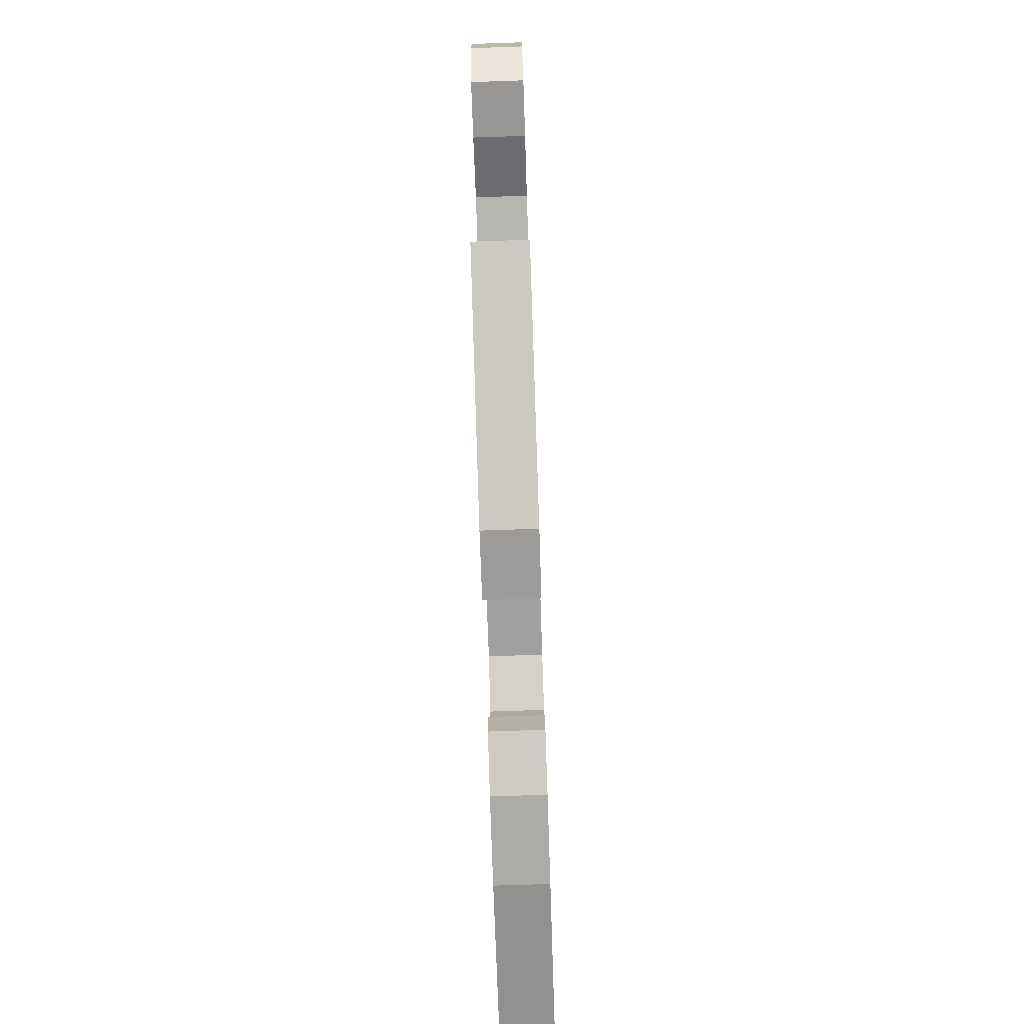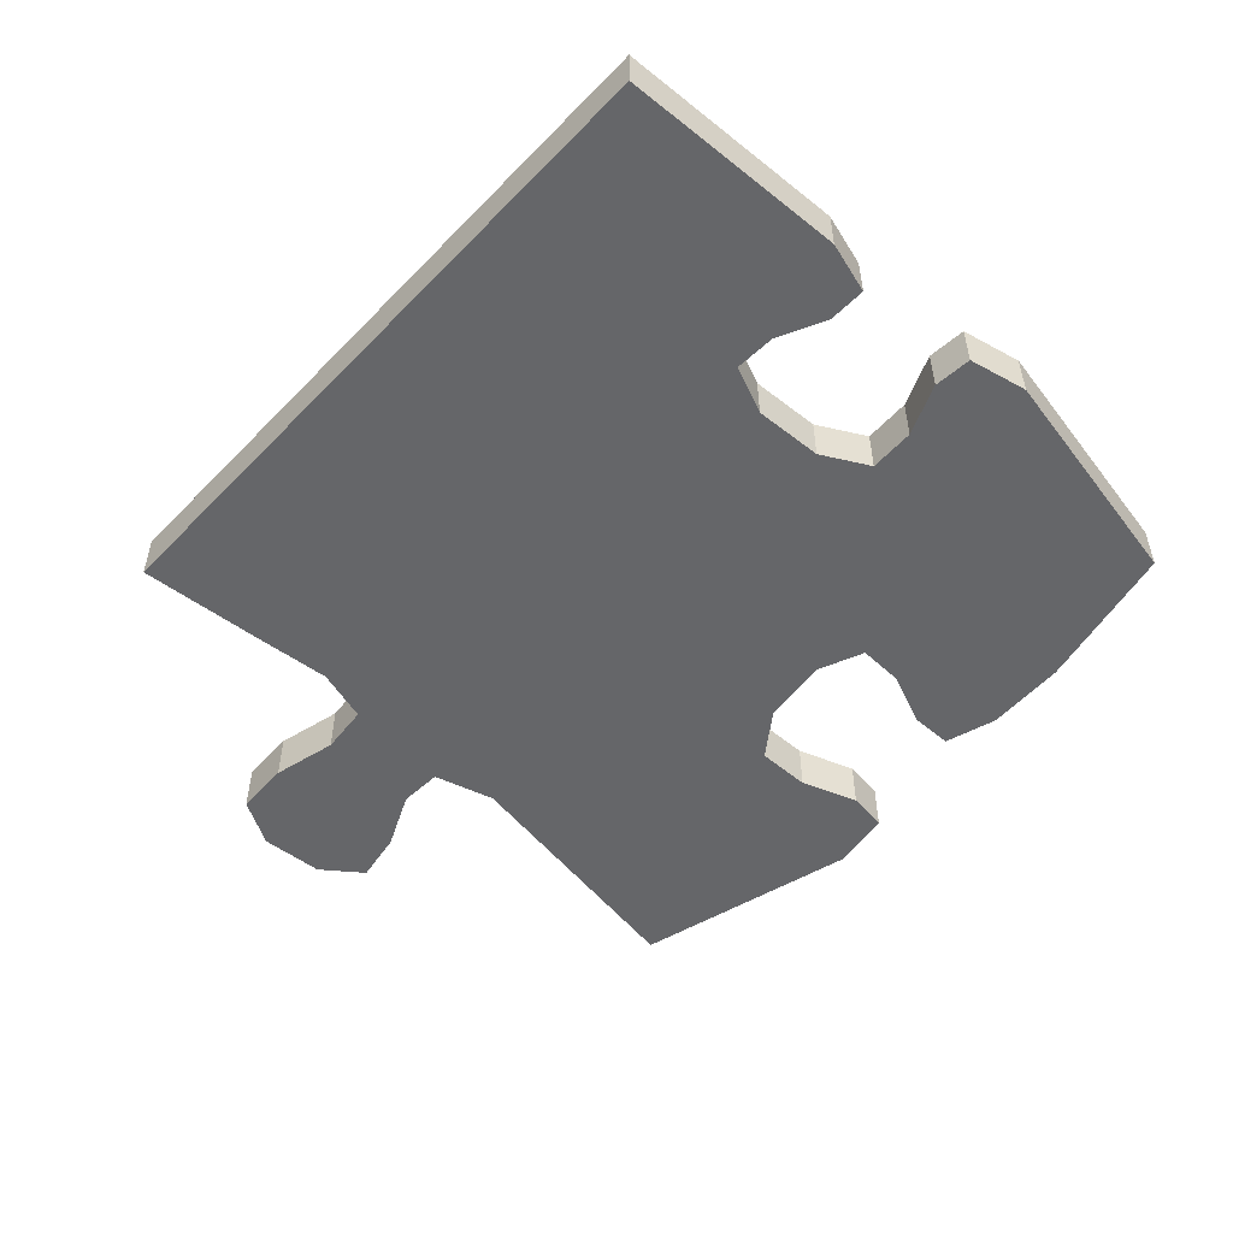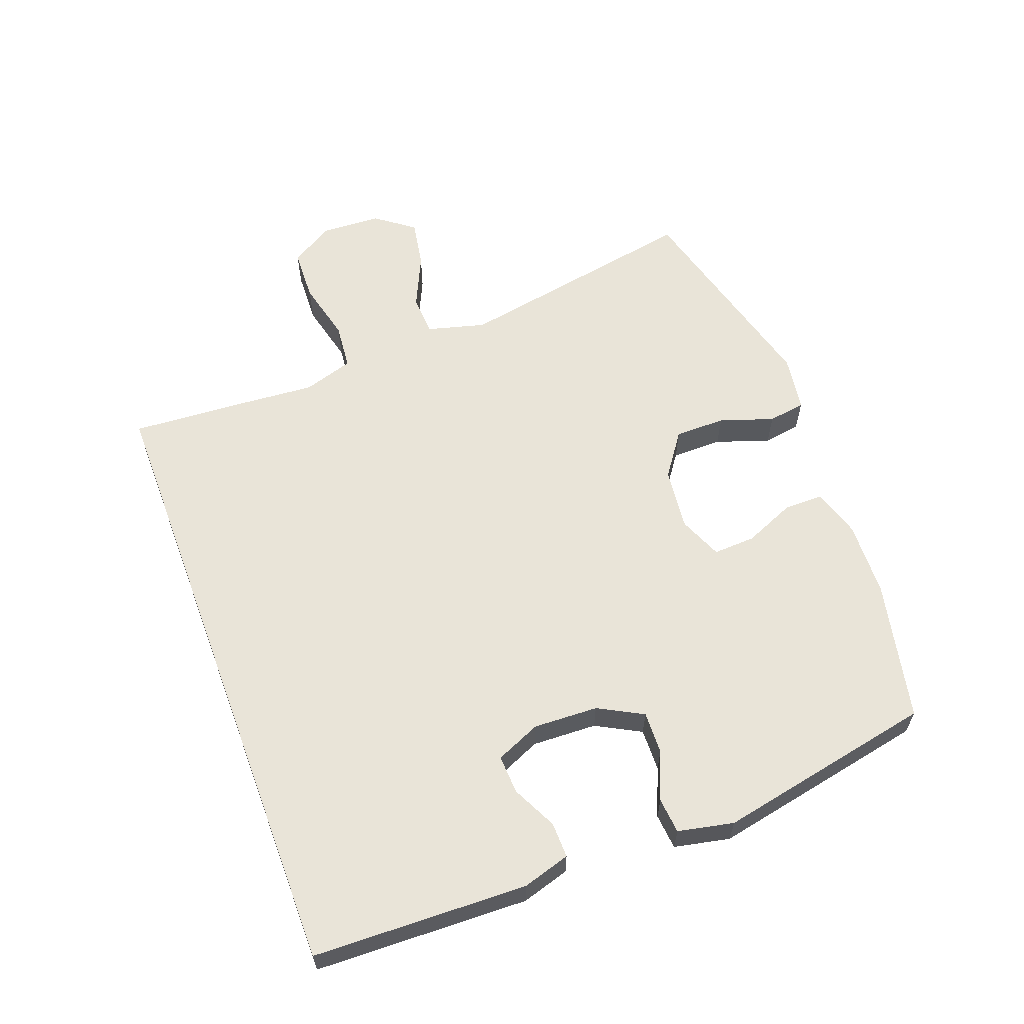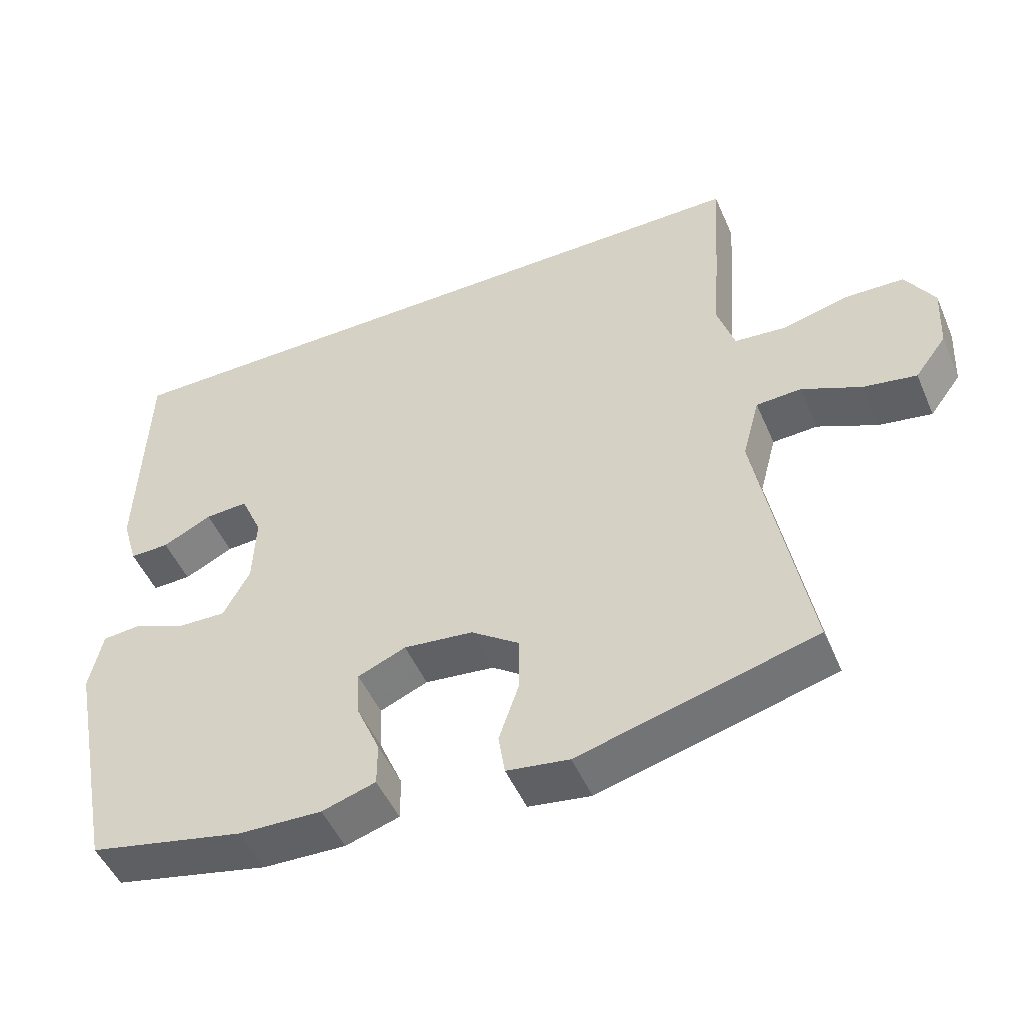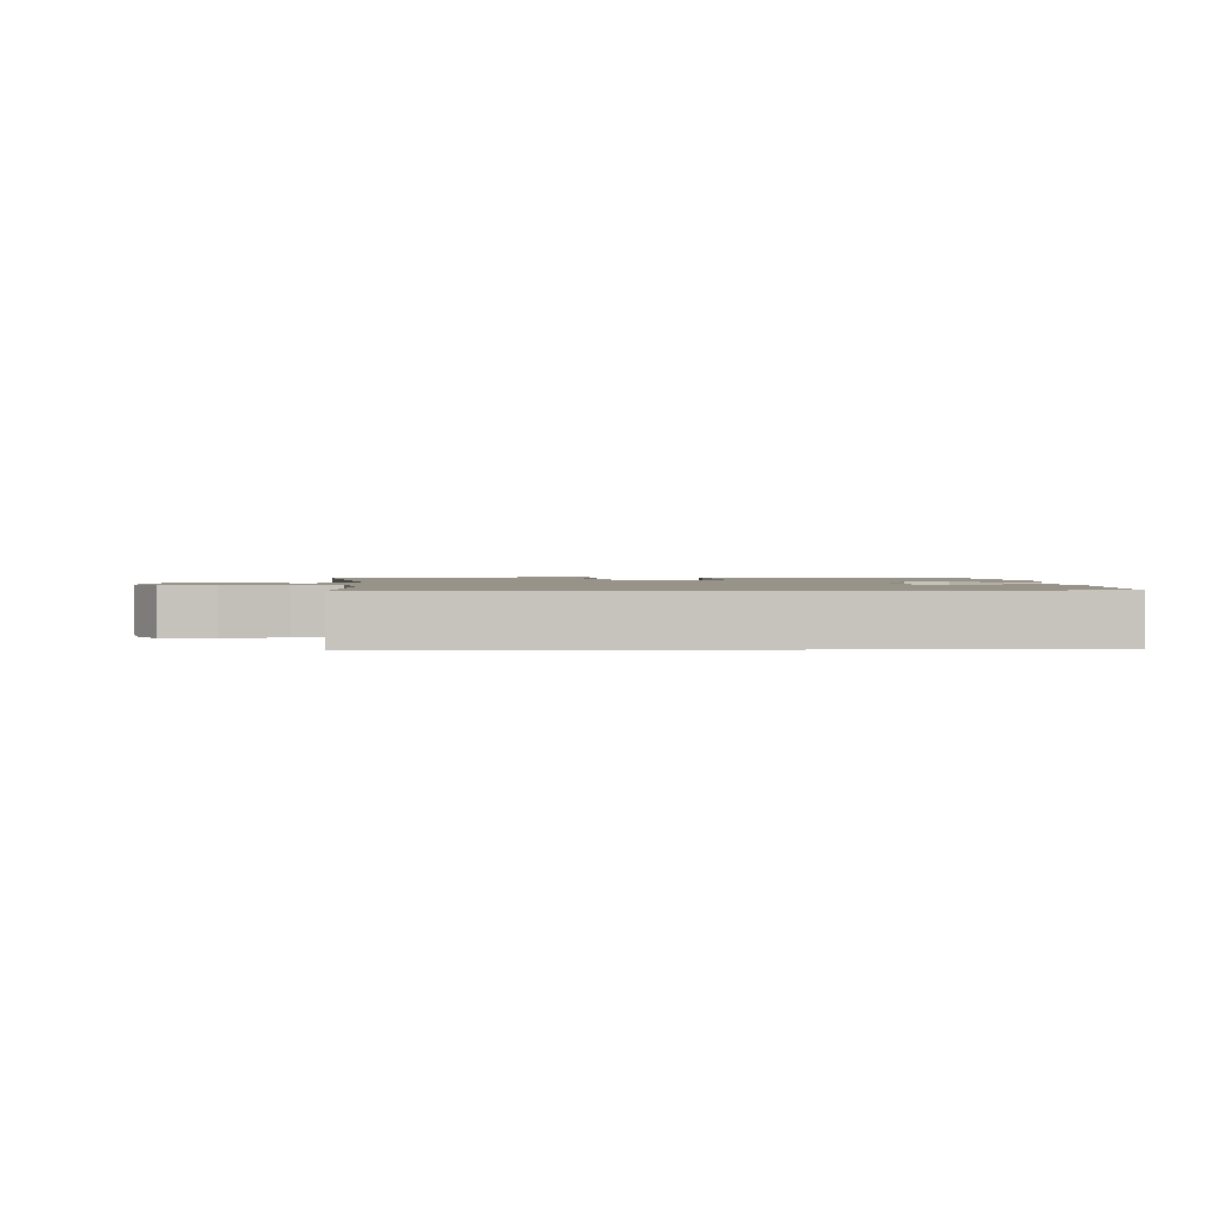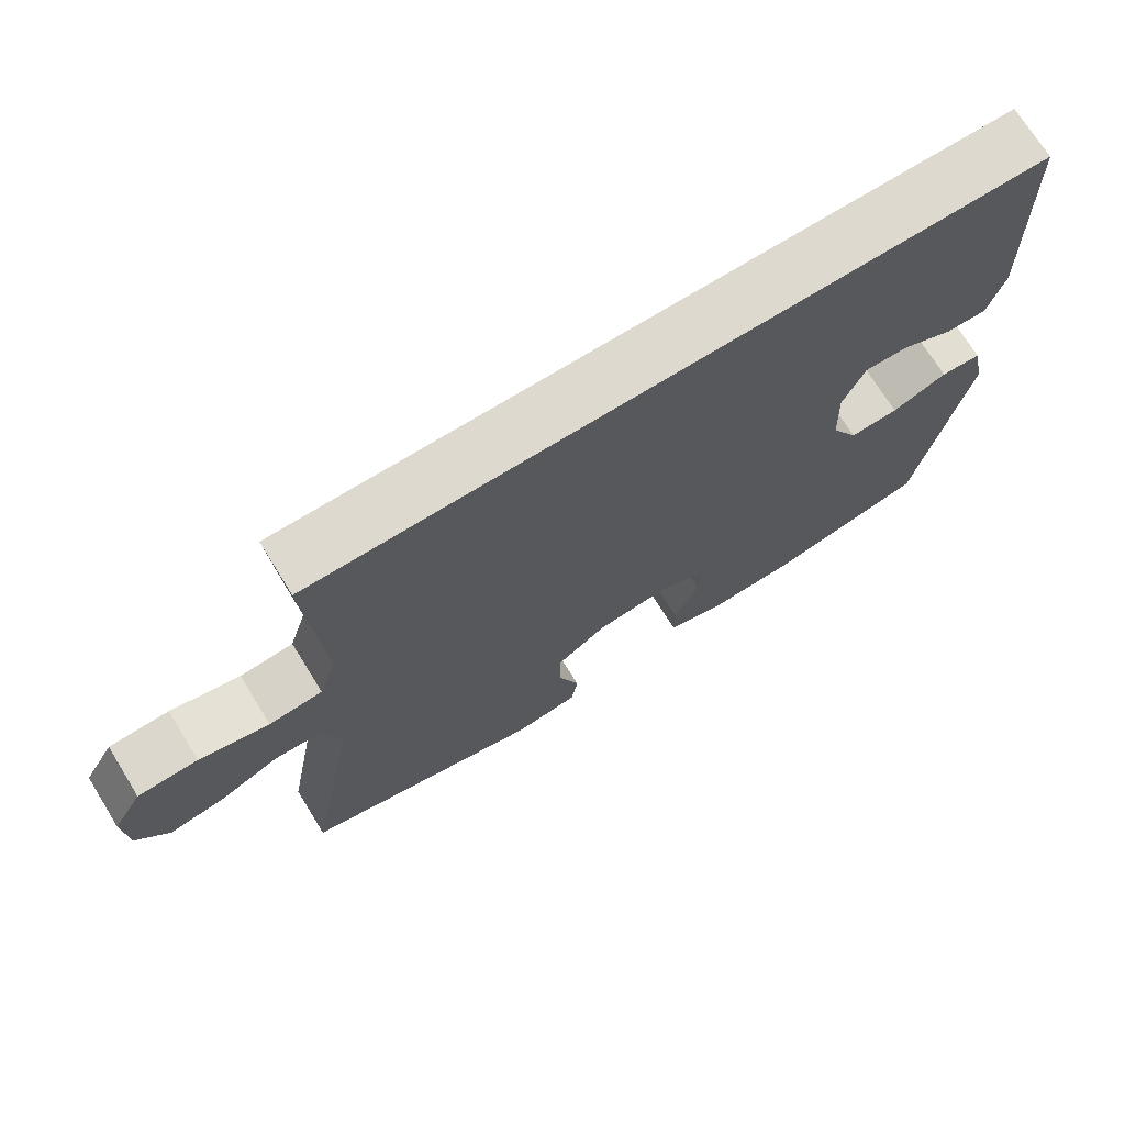
<metadata>
{"format":"obj","ext":"obj","renderer":"f3d","projection":"perspective","resolution":1024,"background":"white","views":[{"elev":-78.2,"azim":-88.1,"up":"+Z"},{"elev":-51.8,"azim":47.6,"up":"+Y"},{"elev":60.6,"azim":69.5,"up":"+Y"},{"elev":-49.8,"azim":-157.0,"up":"+Z"},{"elev":1.6,"azim":-2.5,"up":"+Y"},{"elev":71.6,"azim":-31.8,"up":"+Z"}]}
</metadata>
<code>
v -0.434 0.07 0.5
v 0.539 0.07 0.5
v 0.549 0.07 0.169
v 0.527 0.07 0.095
v 0.472 0.07 0.096
v 0.403 0.07 0.13
v 0.343 0.07 0.133
v 0.313 0.07 0.064
v 0.317 0.07 -0.036
v 0.354 0.07 -0.105
v 0.42 0.07 -0.103
v 0.494 0.07 -0.072
v 0.549 0.07 -0.077
v 0.567 0.07 -0.163
v 0.5 0.07 -0.5
v 0.283 0.07 -0.547
v 0.167 0.07 -0.551
v 0.092 0.07 -0.528
v 0.092 0.07 -0.467
v 0.125 0.07 -0.389
v 0.128 0.07 -0.324
v 0.061 0.07 -0.296
v -0.036 0.07 -0.307
v -0.103 0.07 -0.355
v -0.103 0.07 -0.433
v -0.075 0.07 -0.516
v -0.084 0.07 -0.574
v -0.171 0.07 -0.587
v -0.5 0.07 -0.5
v -0.431 0.07 -0.12
v -0.455 0.07 -0.03
v -0.518 0.07 -0.027
v -0.601 0.07 -0.065
v -0.675 0.07 -0.078
v -0.719 0.07 -0.019
v -0.724 0.07 0.073
v -0.684 0.07 0.14
v -0.603 0.07 0.143
v -0.509 0.07 0.12
v -0.437 0.07 0.127
v -0.413 0.07 0.204
v -0.422 0.07 0.32
v -0.434 0 0.5
v 0.539 0 0.5
v 0.549 0 0.169
v 0.527 0 0.095
v 0.472 0 0.096
v 0.403 0 0.13
v 0.343 0 0.133
v 0.313 0 0.064
v 0.317 0 -0.036
v 0.354 0 -0.105
v 0.42 0 -0.103
v 0.494 0 -0.072
v 0.549 0 -0.077
v 0.567 0 -0.163
v 0.5 0 -0.5
v 0.283 0 -0.547
v 0.167 0 -0.551
v 0.092 0 -0.528
v 0.092 0 -0.467
v 0.125 0 -0.389
v 0.128 0 -0.324
v 0.061 0 -0.296
v -0.036 0 -0.307
v -0.103 0 -0.355
v -0.103 0 -0.433
v -0.075 0 -0.516
v -0.084 0 -0.574
v -0.171 0 -0.587
v -0.5 0 -0.5
v -0.431 0 -0.12
v -0.455 0 -0.03
v -0.518 0 -0.027
v -0.601 0 -0.065
v -0.675 0 -0.078
v -0.719 0 -0.019
v -0.724 0 0.073
v -0.684 0 0.14
v -0.603 0 0.143
v -0.509 0 0.12
v -0.437 0 0.127
v -0.413 0 0.204
v -0.422 0 0.32
f 41 42 1 2
f 40 41 2 3
f 39 40 3
f 36 37 38 39
f 32 33 34 35
f 32 35 36 39
f 27 28 29 30
f 25 26 27 30
f 24 25 30 31
f 23 24 31
f 22 23 31
f 21 22 31
f 17 18 19 20
f 17 20 21
f 16 17 21
f 15 16 21
f 14 15 21 31
f 11 12 13 14
f 10 11 14
f 3 4 5 6
f 3 6 7
f 39 3 7
f 31 32 39 7
f 10 14 31
f 9 10 31
f 8 9 31
f 7 8 31
f 44 43 84 83
f 45 44 83 82
f 45 82 81
f 81 80 79 78
f 77 76 75 74
f 81 78 77 74
f 72 71 70 69
f 72 69 68 67
f 73 72 67 66
f 73 66 65
f 73 65 64
f 73 64 63
f 62 61 60 59
f 63 62 59
f 63 59 58
f 63 58 57
f 73 63 57 56
f 56 55 54 53
f 56 53 52
f 48 47 46 45
f 49 48 45
f 49 45 81
f 49 81 74 73
f 73 56 52
f 73 52 51
f 73 51 50
f 73 50 49
f 1 43 44 2
f 2 44 45 3
f 3 45 46 4
f 4 46 47 5
f 5 47 48 6
f 6 48 49 7
f 7 49 50 8
f 8 50 51 9
f 9 51 52 10
f 10 52 53 11
f 11 53 54 12
f 12 54 55 13
f 13 55 56 14
f 14 56 57 15
f 15 57 58 16
f 16 58 59 17
f 17 59 60 18
f 18 60 61 19
f 19 61 62 20
f 20 62 63 21
f 21 63 64 22
f 22 64 65 23
f 23 65 66 24
f 24 66 67 25
f 25 67 68 26
f 26 68 69 27
f 27 69 70 28
f 28 70 71 29
f 29 71 72 30
f 30 72 73 31
f 31 73 74 32
f 32 74 75 33
f 33 75 76 34
f 34 76 77 35
f 35 77 78 36
f 36 78 79 37
f 37 79 80 38
f 38 80 81 39
f 39 81 82 40
f 40 82 83 41
f 41 83 84 42
f 42 84 43 1

</code>
